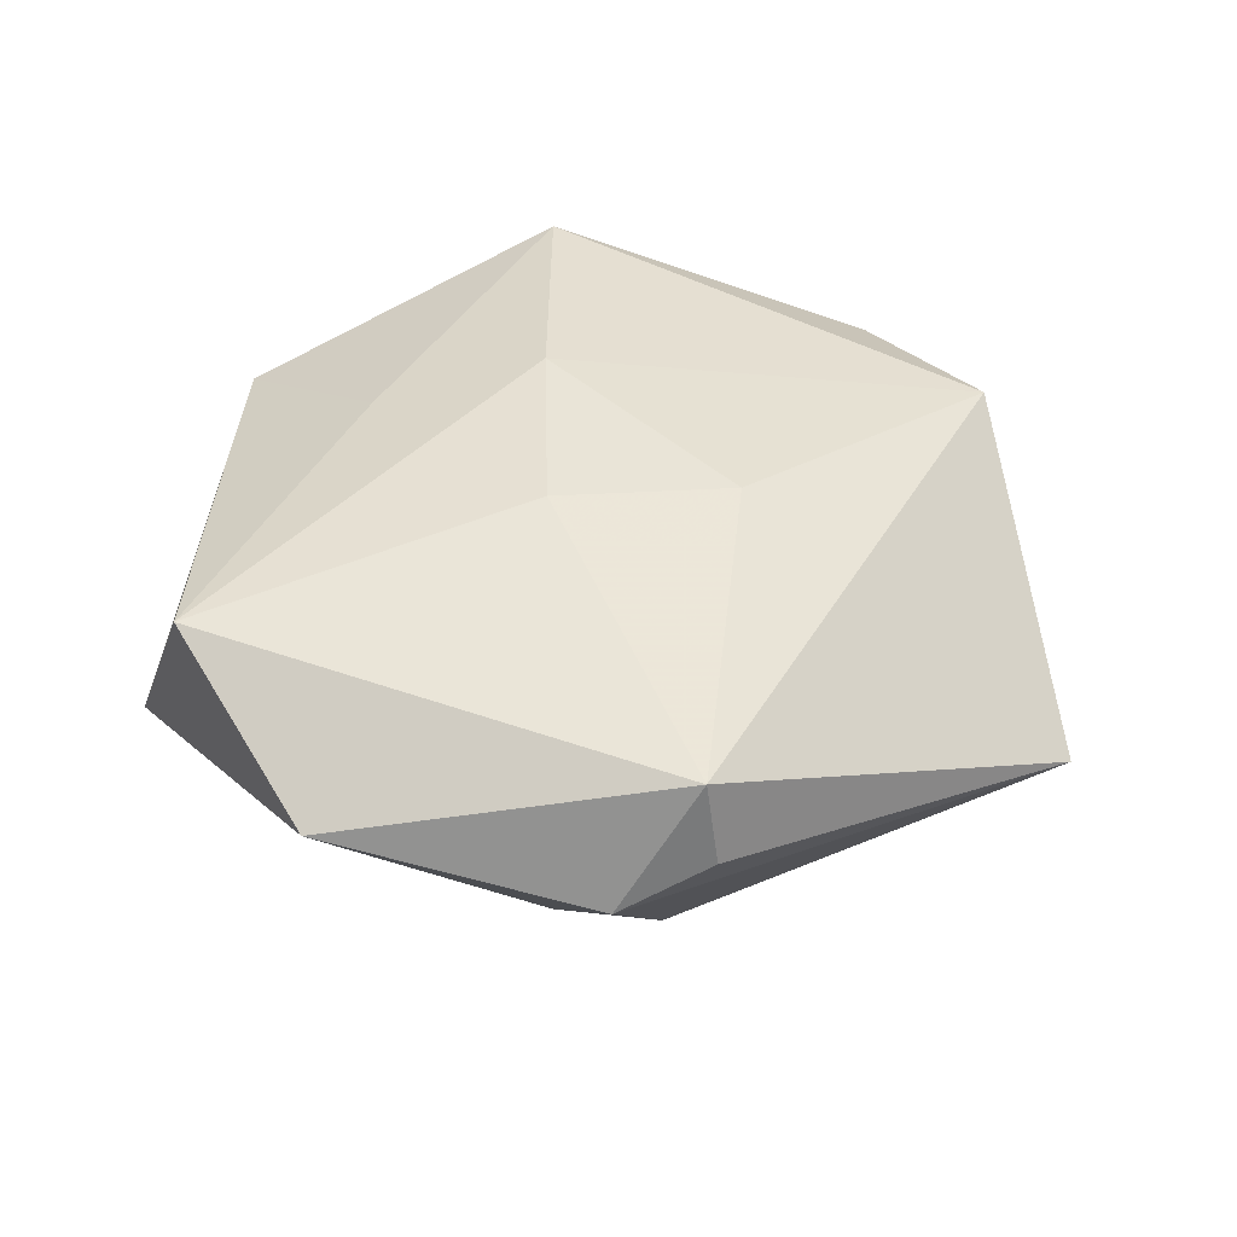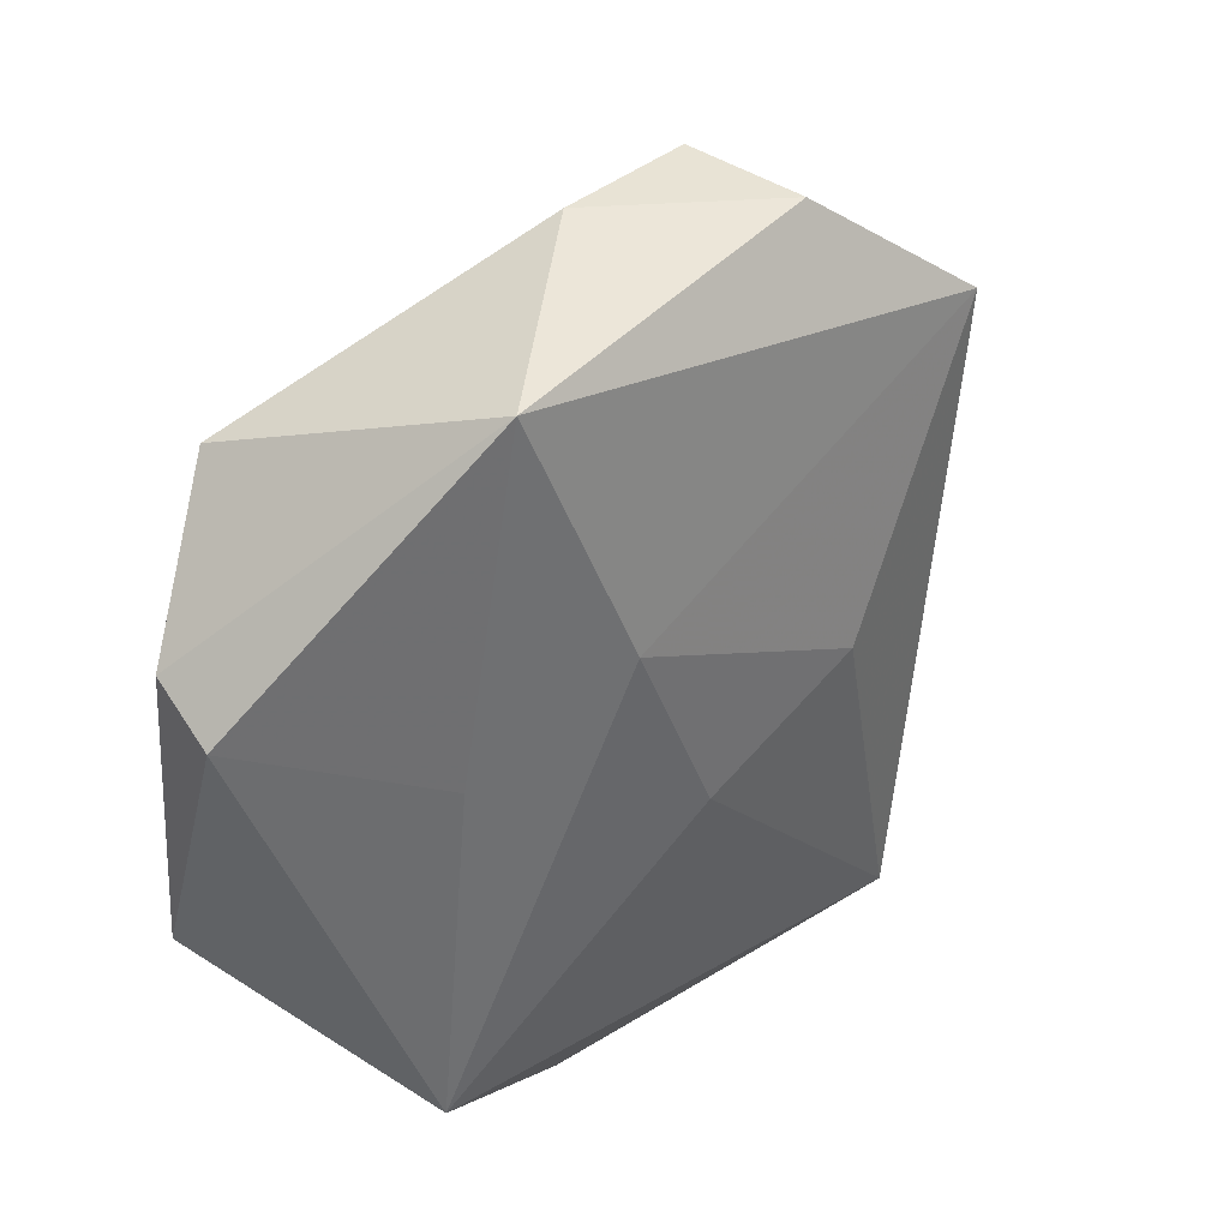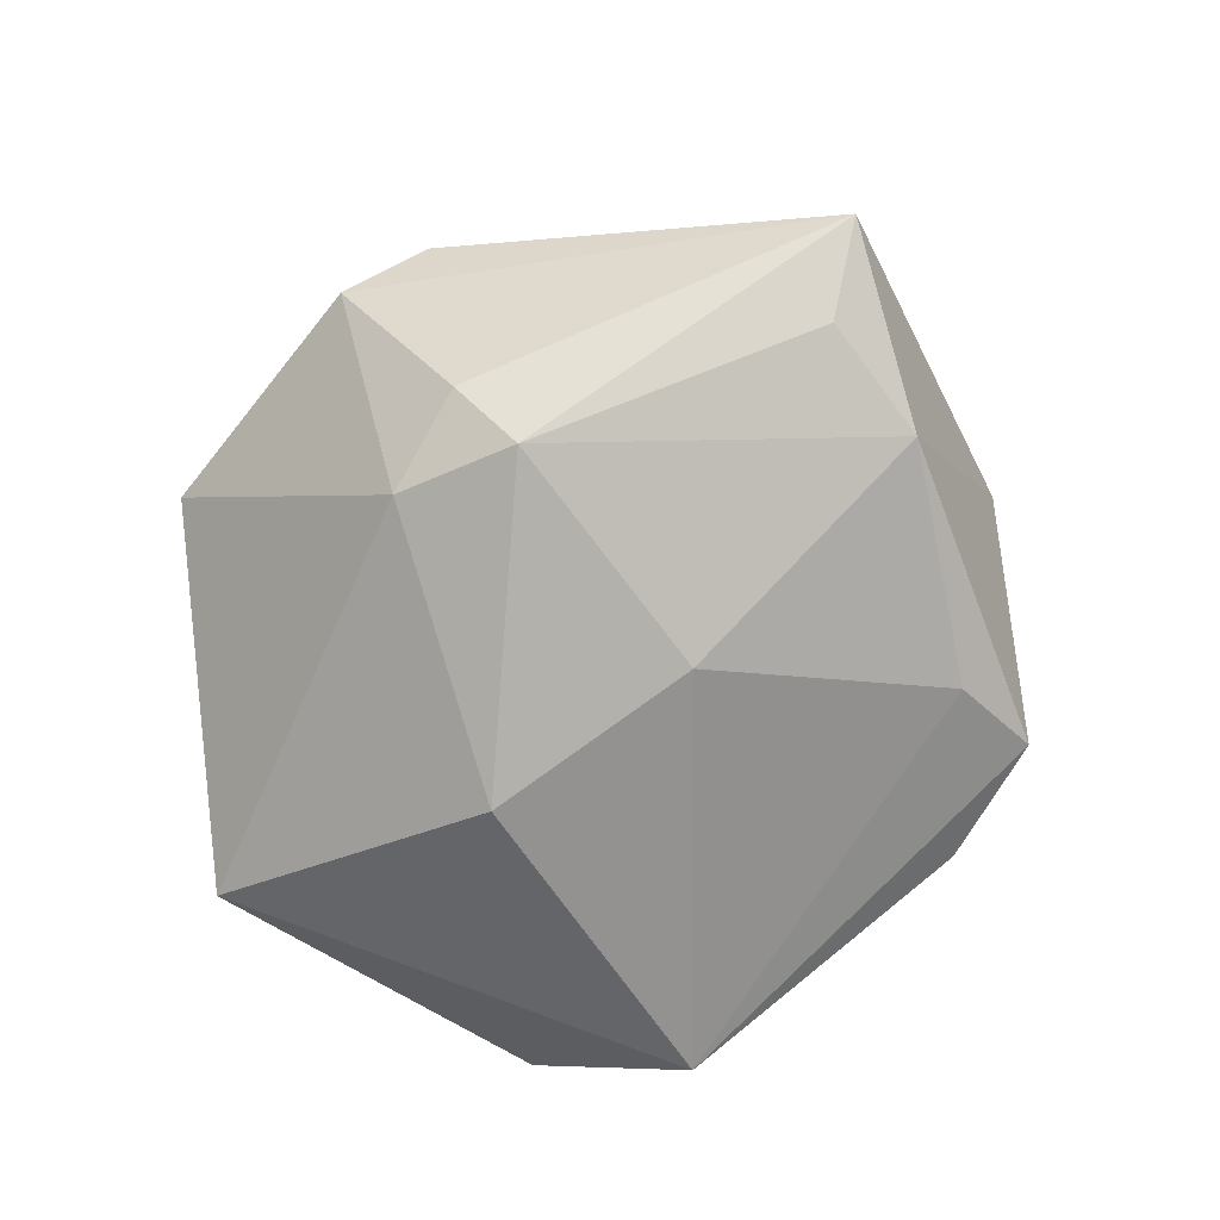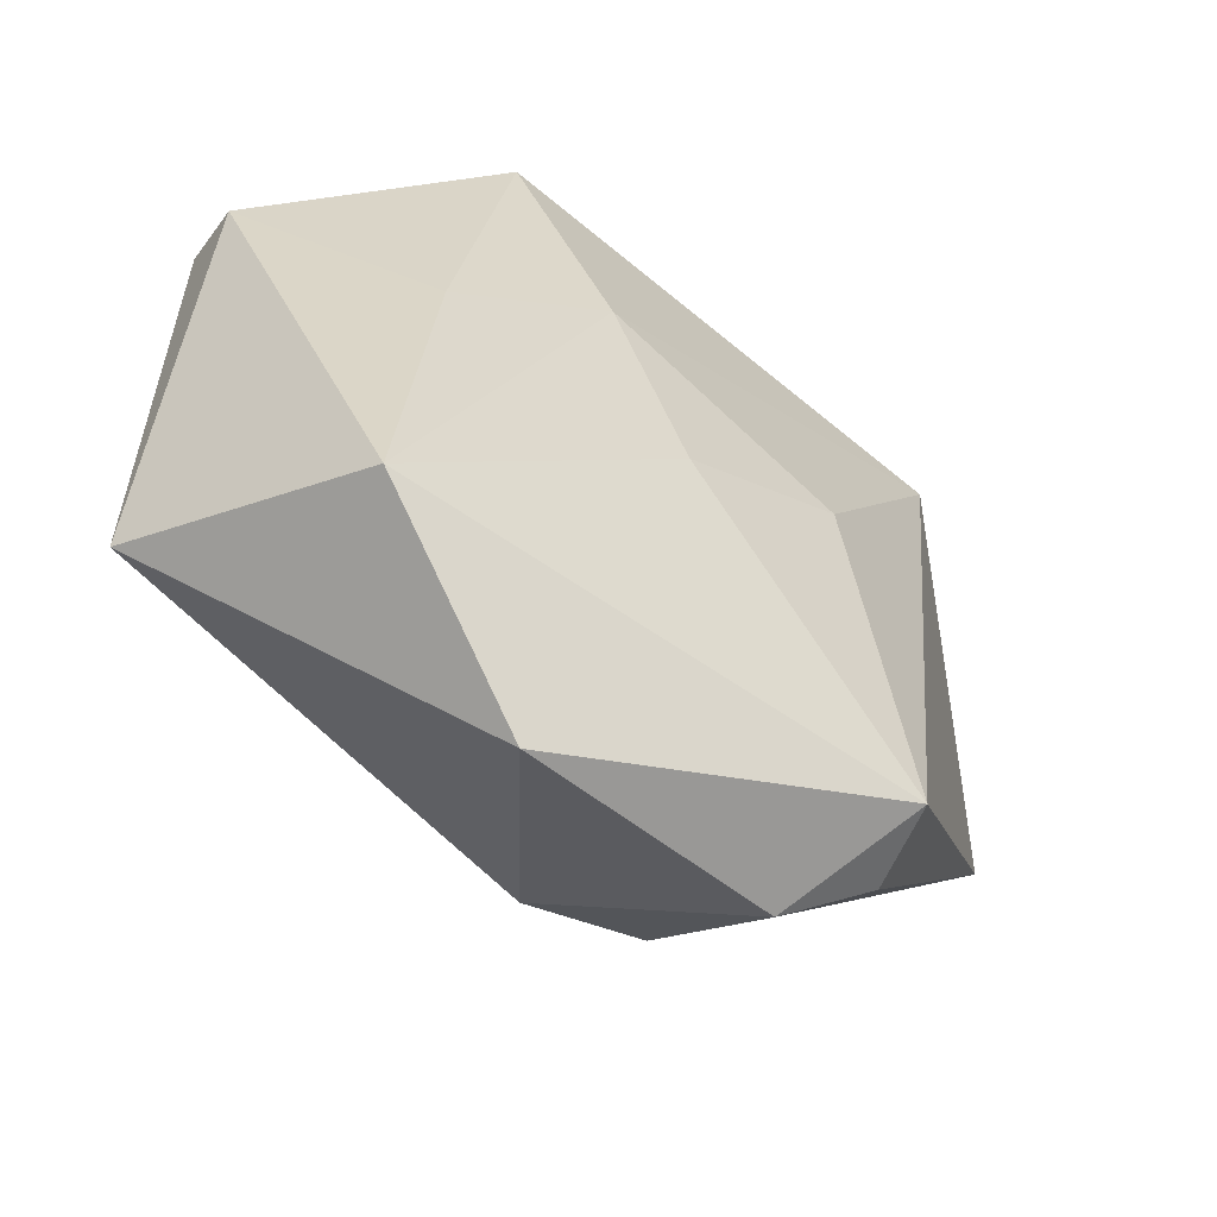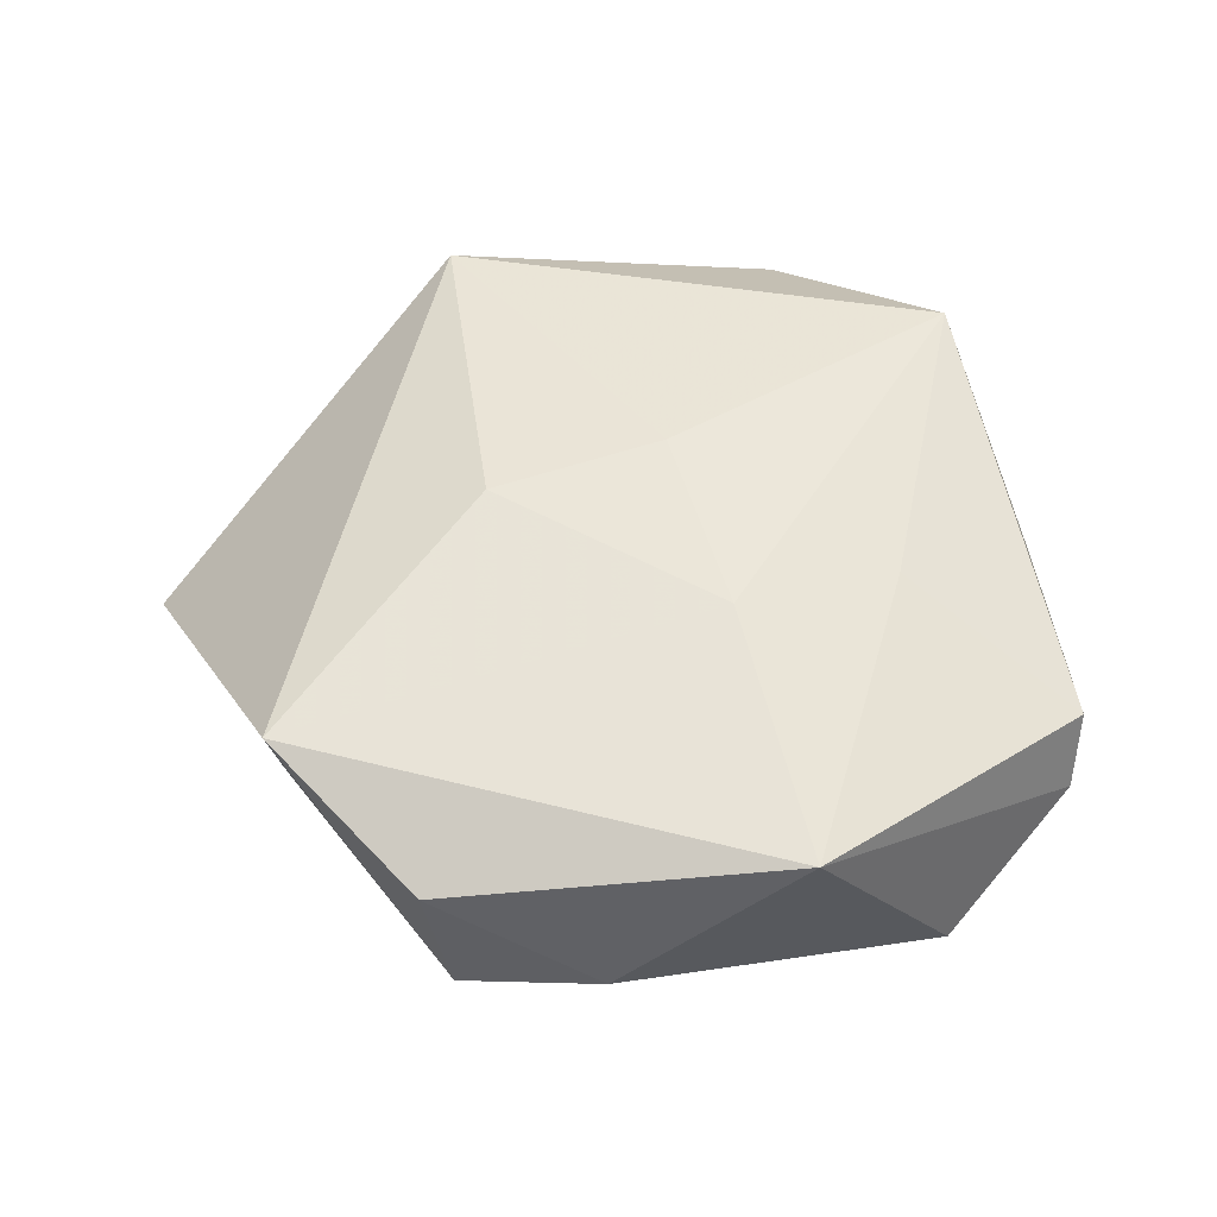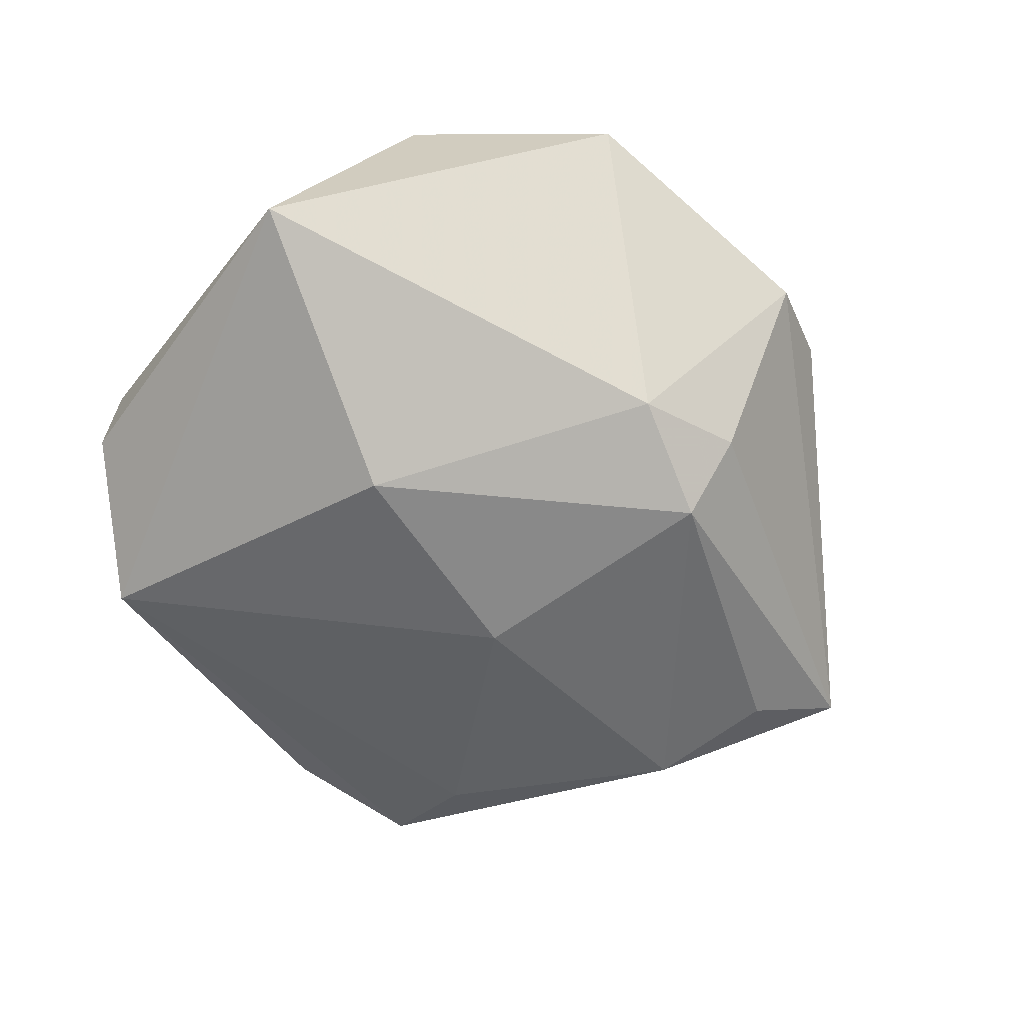
<metadata>
{"format":"obj","ext":"obj","renderer":"f3d","projection":"perspective","resolution":1024,"background":"white","views":[{"elev":43.9,"azim":19.4,"up":"+Z"},{"elev":40.1,"azim":-39.5,"up":"+Y"},{"elev":-77.9,"azim":59.1,"up":"+Z"},{"elev":-57.6,"azim":-35.4,"up":"+Y"},{"elev":49.2,"azim":-175.0,"up":"+Z"},{"elev":-66.3,"azim":-32.2,"up":"+Z"}]}
</metadata>
<code>
v -0.01607 -0.00305 -0.02207
v 0.03436 0.03043 0.01286
v -0.0109 -0.04694 0.007167
v -0.04459 0.0179 -0.002222
v -0.03014 -0.03237 0.01521
v 5.723e-05 0.04451 -0.003632
v 0.01621 0.001105 0.01814
v 0.006117 -0.02751 -0.01861
v 0.01725 0.03364 -0.01035
v 0.03735 0.01503 -0.01245
v 0.01782 0.04382 0.007307
v -0.01903 0.04179 0.01428
v 0.02638 -0.0373 0.00702
v 0.01503 0.04423 -0.005462
v 0.05302 -0.00141 -0.006125
v 0.01729 -0.01961 -0.02142
v 0.04273 0.001751 -0.01193
v -0.009519 0.01413 0.01813
v 0.01805 -0.02774 -0.01536
v 0.01804 -0.04279 0.002788
v -0.02581 0.005326 0.01442
v -0.0422 -0.02199 -0.01071
v 0.006661 0.006919 -0.02071
v -0.03309 0.03135 -0.01087
v 0.02471 -0.03617 0.01602
v -0.001418 -0.007026 0.01865
v -0.04497 0.01473 0.005487
f 4 12 24
f 24 22 4
f 16 15 19
f 27 12 4
f 4 22 27
f 14 24 6
f 6 24 12
f 22 24 1
f 16 19 8
f 8 1 16
f 22 1 8
f 3 22 8
f 17 15 16
f 16 10 17
f 17 10 15
f 2 25 15
f 2 10 14
f 15 10 2
f 20 25 3
f 3 8 20
f 20 8 19
f 20 19 15
f 23 10 16
f 16 1 23
f 23 1 24
f 3 25 5
f 5 22 3
f 5 27 22
f 25 2 7
f 11 2 14
f 12 2 11
f 14 6 11
f 11 6 12
f 15 25 13
f 13 20 15
f 25 20 13
f 14 10 9
f 10 23 9
f 9 24 14
f 9 23 24
f 12 27 21
f 27 5 21
f 12 21 18
f 18 21 5
f 18 2 12
f 18 7 2
f 26 5 25
f 25 7 26
f 26 18 5
f 7 18 26

</code>
